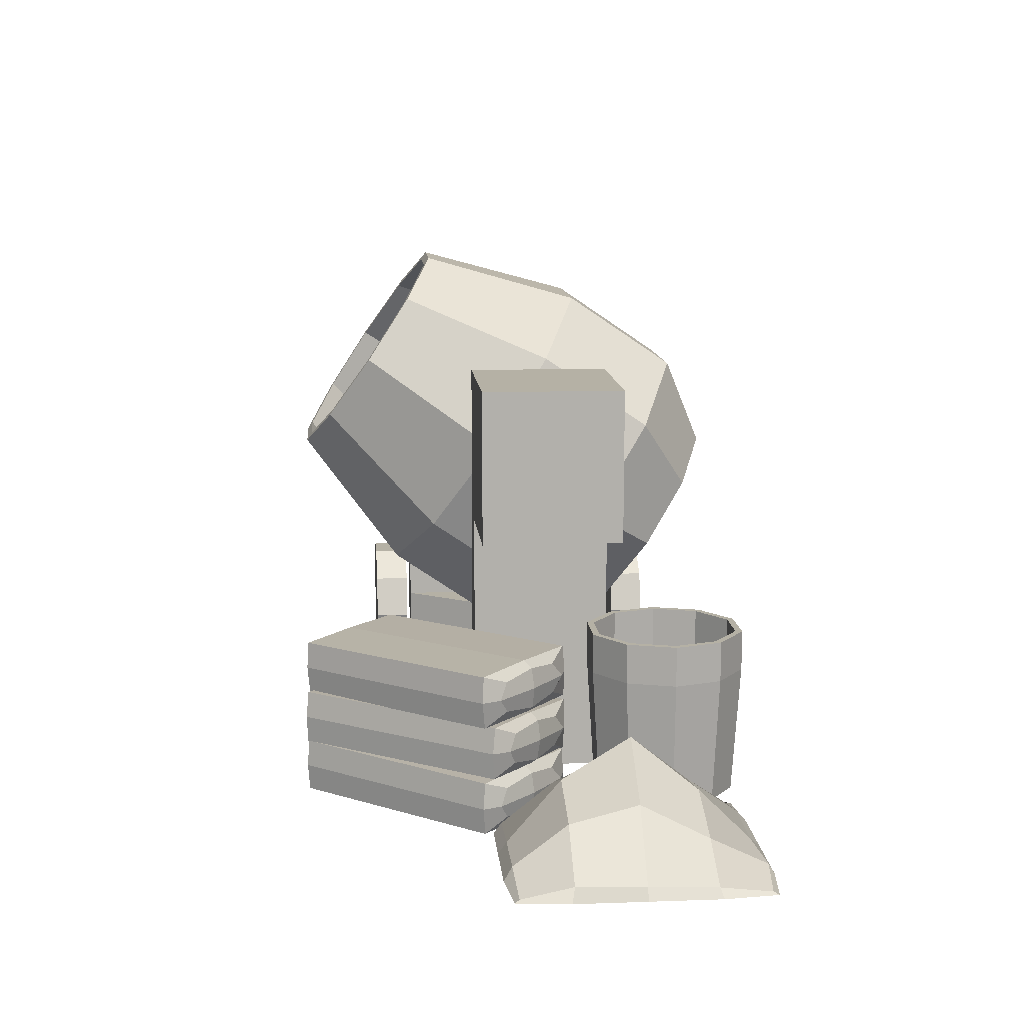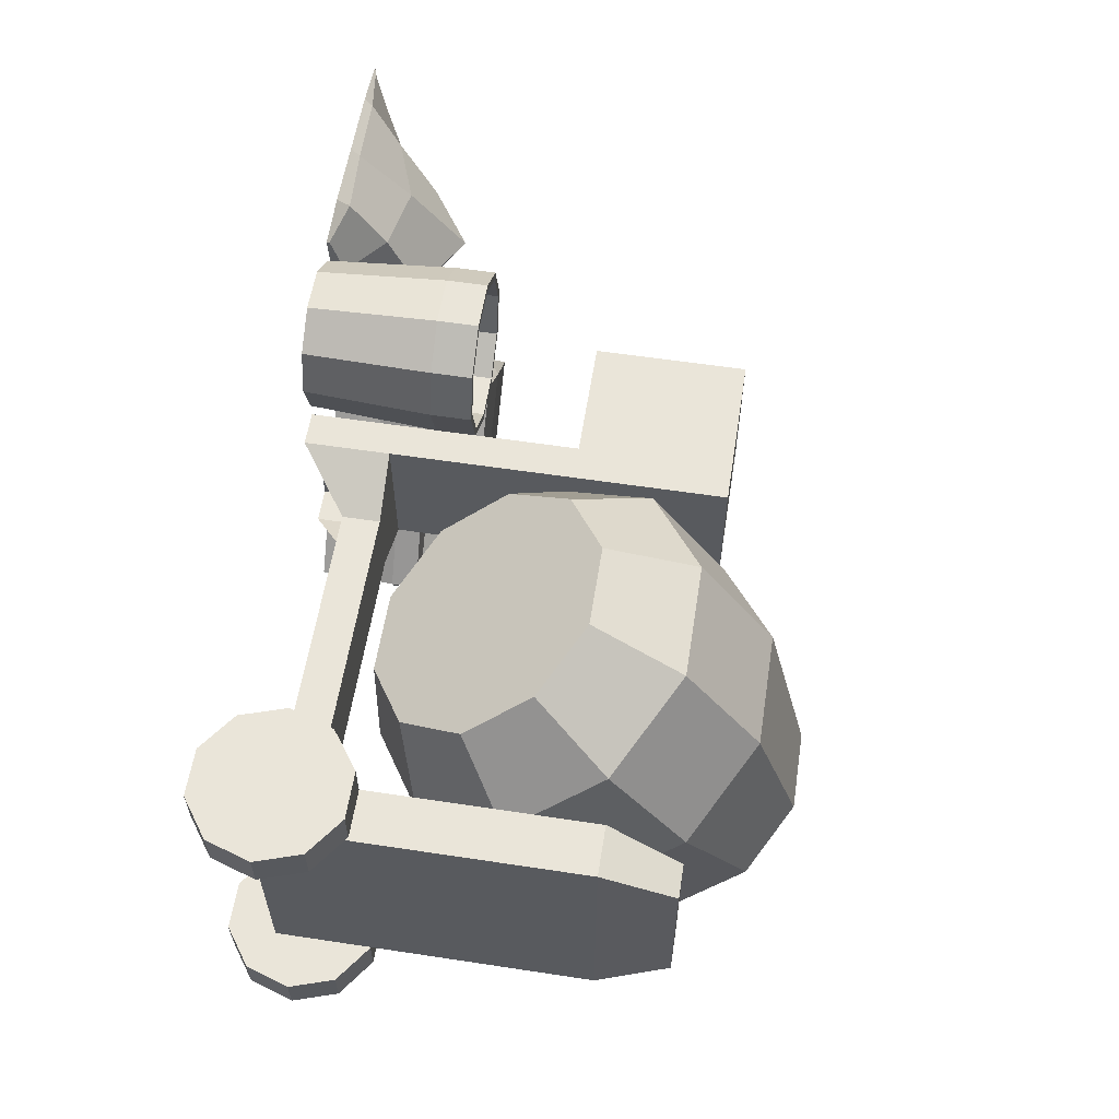
<metadata>
{"format":"obj","ext":"obj","renderer":"f3d","projection":"perspective","resolution":1024,"background":"white","views":[{"elev":11.9,"azim":-94.9,"up":"+Y"},{"elev":58.3,"azim":98.9,"up":"+Z"}]}
</metadata>
<code>
o Cement_Mixer_Cylinder.002
v -1.012 -0.2003 0.003856
v -0.5523 -0.2051 -0.2897
v -0.6472 -0.2078 -0.409
v -1.106 -0.203 -0.1154
v -0.665 -0.1487 -0.3901
v -0.9938 -0.2594 -0.01495
v -0.6647 -0.2662 -0.3877
v -0.8293 -0.2628 -0.2014
v -0.9941 -0.1419 -0.01735
v -0.8296 -0.1453 -0.2038
v -0.7774 -0.2097 -0.4882
v -0.9419 -0.2063 -0.3018
v -0.8814 -0.1983 0.08314
v -0.7169 -0.2017 -0.1033
v -1.092 -0.2021 -0.07561
v -1.007 -0.2444 -0.000246
v -0.9228 -0.1986 0.07332
v -1.007 -0.1563 -0.002046
v -0.5565 -0.2617 -0.2923
v -0.5672 -0.206 -0.3295
v -0.8859 -0.1419 0.07819
v -0.6515 -0.2518 -0.4031
v -0.736 -0.2094 -0.4784
v -0.6517 -0.1636 -0.4049
v -1.102 -0.2594 -0.1105
v -0.7732 -0.1531 -0.4856
v -0.8856 -0.2549 0.08049
v -0.721 -0.2583 -0.1059
v -0.5568 -0.1487 -0.2946
v -0.7213 -0.1453 -0.1082
v -0.773 -0.2662 -0.4833
v -0.9375 -0.2628 -0.2969
v -1.102 -0.1464 -0.1128
v -0.9378 -0.1498 -0.2992
v -0.7147 -0.2651 -0.3311
v -0.9438 -0.2604 -0.07156
v -0.9441 -0.1429 -0.07396
v -0.715 -0.1476 -0.3335
v -0.8274 -0.2087 -0.4316
v -1.057 -0.204 -0.172
v -0.8315 -0.1994 0.02653
v -0.6023 -0.2041 -0.2331
v -1.066 -0.1691 -0.06087
v -1.066 -0.2344 -0.05953
v -0.9413 -0.1665 0.04946
v -0.9412 -0.2318 0.05079
v -0.7177 -0.1763 -0.4559
v -0.7175 -0.2416 -0.4546
v -0.5926 -0.1737 -0.3456
v -0.5925 -0.239 -0.3442
v -0.8356 -0.256 0.02389
v -0.6065 -0.2607 -0.2357
v -0.6068 -0.1477 -0.238
v -0.8359 -0.1429 0.02158
v -0.8229 -0.2651 -0.4267
v -1.052 -0.2604 -0.1671
v -1.052 -0.1474 -0.1694
v -0.8232 -0.1521 -0.429
v -0.9939 -0.324 0.01826
v -0.5606 -0.3297 -0.3124
v -0.6649 -0.324 -0.4234
v -1.098 -0.3184 -0.09274
v -0.6791 -0.2653 -0.4006
v -0.9797 -0.3828 -0.004465
v -0.6826 -0.3828 -0.4033
v -0.8312 -0.3828 -0.2039
v -0.9762 -0.2653 -0.001817
v -0.8276 -0.2653 -0.2012
v -0.8011 -0.3184 -0.4916
v -0.9497 -0.3184 -0.2921
v -0.8577 -0.3297 0.08646
v -0.7091 -0.3297 -0.113
v -1.08 -0.3198 -0.05428
v -0.9912 -0.3681 0.01192
v -0.8997 -0.3283 0.08011
v -0.9886 -0.28 0.01391
v -0.5669 -0.386 -0.3171
v -0.5787 -0.3283 -0.3508
v -0.8606 -0.273 0.0843
v -0.6702 -0.3681 -0.419
v -0.7591 -0.3198 -0.4852
v -0.6676 -0.28 -0.417
v -1.095 -0.3751 -0.09058
v -0.7948 -0.2621 -0.4869
v -0.864 -0.386 0.08176
v -0.7154 -0.386 -0.1177
v -0.5635 -0.273 -0.3145
v -0.712 -0.273 -0.1151
v -0.7983 -0.3751 -0.4894
v -0.9468 -0.3751 -0.29
v -1.092 -0.2621 -0.08804
v -0.9434 -0.2621 -0.2874
v -0.7278 -0.3828 -0.3427
v -0.9346 -0.3828 -0.06502
v -0.9311 -0.2653 -0.06237
v -0.7242 -0.2653 -0.3401
v -0.8463 -0.3184 -0.431
v -1.053 -0.3184 -0.1533
v -0.8126 -0.3297 0.0259
v -0.6057 -0.3297 -0.2518
v -1.053 -0.2883 -0.04029
v -1.055 -0.3535 -0.04176
v -0.919 -0.2946 0.05926
v -0.921 -0.3598 0.05779
v -0.7378 -0.2883 -0.4629
v -0.7398 -0.3535 -0.4644
v -0.6042 -0.2946 -0.3633
v -0.6062 -0.3598 -0.3648
v -0.8189 -0.386 0.0212
v -0.612 -0.386 -0.2565
v -0.6086 -0.273 -0.254
v -0.8155 -0.273 0.02375
v -0.8434 -0.3751 -0.4289
v -1.05 -0.3751 -0.1511
v -1.047 -0.2621 -0.1486
v -0.8399 -0.2621 -0.4263
v -0.9549 -0.4968 0.4409
v -1.018 -0.4968 -0.006734
v -1.463 -0.4968 0.4395
v -1.462 -0.4968 -0.0687
v -1.209 -0.4816 0.4425
v -0.951 -0.4699 0.1868
v -1.208 -0.474 -0.0735
v -1.471 -0.4747 0.1854
v -1.208 -0.2509 0.1861
v -1.064 -0.4742 0.4416
v -0.969 -0.4754 0.0351
v -1.353 -0.4705 -0.07389
v -1.47 -0.4816 0.3306
v -1.354 -0.4816 0.4519
v -0.9699 -0.4742 0.332
v -1.092 -0.4754 -0.07478
v -1.47 -0.4705 0.04017
v -1.353 -0.3472 0.1857
v -1.063 -0.331 0.1865
v -1.209 -0.3707 0.3313
v -1.208 -0.3405 0.04089
v -1.063 -0.3954 0.04128
v -1.063 -0.3976 0.3317
v -1.354 -0.4232 0.3309
v -1.353 -0.3844 0.04049
v -0.9441 -0.4999 0.4517
v -1.007 -0.4999 -0.01751
v -1.474 -0.4999 0.4503
v -1.472 -0.4999 -0.07953
v -1.209 -0.4999 0.4636
v -0.9308 -0.4999 0.1868
v -1.208 -0.4999 -0.09143
v -1.486 -0.4999 0.1853
v -1.058 -0.4999 0.464
v -0.9476 -0.4999 0.02896
v -1.359 -0.4999 -0.09184
v -1.486 -0.4999 0.3367
v -1.36 -0.4999 0.4632
v -0.9591 -0.4999 0.3382
v -1.085 -0.4999 -0.09102
v -1.485 -0.4999 0.03396
v -1.012 -0.4378 0.003777
v -0.5569 -0.4378 -0.2959
v -0.6534 -0.4378 -0.414
v -1.109 -0.4378 -0.1143
v -0.6708 -0.3791 -0.3937
v -0.9948 -0.4966 -0.01647
v -0.6708 -0.4966 -0.3937
v -0.8328 -0.4966 -0.2051
v -0.9948 -0.3791 -0.01647
v -0.8328 -0.3791 -0.2051
v -0.7847 -0.4378 -0.4915
v -0.9467 -0.4378 -0.3029
v -0.881 -0.4378 0.08132
v -0.719 -0.4378 -0.1073
v -1.093 -0.4378 -0.07463
v -1.008 -0.4819 -0.001285
v -0.9225 -0.4378 0.07206
v -1.008 -0.3937 -0.001285
v -0.5613 -0.4943 -0.2997
v -0.5724 -0.4378 -0.3356
v -0.8853 -0.3813 0.07759
v -0.6578 -0.4819 -0.4089
v -0.7431 -0.4378 -0.4823
v -0.6578 -0.3937 -0.4089
v -1.104 -0.4943 -0.1105
v -0.7803 -0.3813 -0.4878
v -0.8853 -0.4943 0.07759
v -0.7233 -0.4943 -0.111
v -0.5613 -0.3813 -0.2997
v -0.7233 -0.3813 -0.111
v -0.7803 -0.4943 -0.4878
v -0.9423 -0.4943 -0.2992
v -1.104 -0.3813 -0.1105
v -0.9423 -0.3813 -0.2992
v -0.72 -0.4966 -0.3364
v -0.9456 -0.4966 -0.07375
v -0.9456 -0.3791 -0.07375
v -0.72 -0.3791 -0.3364
v -0.8339 -0.4378 -0.4342
v -1.059 -0.4378 -0.1715
v -0.8318 -0.4378 0.02404
v -0.6061 -0.4378 -0.2386
v -1.068 -0.4052 -0.05955
v -1.068 -0.4705 -0.05955
v -0.9413 -0.4052 0.04911
v -0.9413 -0.4705 0.04911
v -0.7244 -0.4052 -0.4593
v -0.7244 -0.4705 -0.4593
v -0.5979 -0.4052 -0.3506
v -0.5979 -0.4705 -0.3506
v -0.8361 -0.4943 0.02031
v -0.6105 -0.4943 -0.2424
v -0.6105 -0.3813 -0.2424
v -0.8361 -0.3813 0.02031
v -0.8295 -0.4943 -0.4305
v -1.055 -0.4943 -0.1678
v -1.055 -0.3813 -0.1678
v -0.8295 -0.3813 -0.4305
v -0.8464 -0.4979 0.1685
v -0.852 -0.1277 0.151
v -0.748 -0.4979 0.1686
v -0.7423 -0.1277 0.1511
v -0.6684 -0.4979 0.2266
v -0.6535 -0.1277 0.2157
v -0.6382 -0.4979 0.3202
v -0.6197 -0.1277 0.3202
v -0.6687 -0.4979 0.4137
v -0.6538 -0.1277 0.4246
v -0.7484 -0.4979 0.4715
v -0.7427 -0.1277 0.489
v -0.8468 -0.4979 0.4713
v -0.8525 -0.1277 0.4889
v -0.9263 -0.4979 0.4134
v -0.9412 -0.1277 0.4242
v -0.9566 -0.4979 0.3198
v -0.975 -0.1277 0.3198
v -0.9261 -0.4979 0.2262
v -0.941 -0.1277 0.2154
v -0.852 -0.2161 0.151
v -0.7423 -0.2161 0.1511
v -0.6535 -0.2161 0.2157
v -0.6197 -0.2161 0.3202
v -0.6538 -0.2161 0.4246
v -0.7427 -0.2161 0.489
v -0.8525 -0.2161 0.4889
v -0.9412 -0.2161 0.4242
v -0.975 -0.2161 0.3198
v -0.941 -0.2161 0.2154
v -0.8473 -0.1277 0.1656
v -0.747 -0.1277 0.1658
v -0.666 -0.1277 0.2248
v -0.6351 -0.1277 0.3202
v -0.6663 -0.1277 0.4155
v -0.7474 -0.1277 0.4743
v -0.8477 -0.1277 0.4742
v -0.9287 -0.1277 0.4152
v -0.9596 -0.1277 0.3198
v -0.9285 -0.1277 0.2245
v -0.8473 -0.3086 0.1656
v -0.747 -0.3086 0.1658
v -0.666 -0.3086 0.2248
v -0.6351 -0.3086 0.3202
v -0.6663 -0.3086 0.4155
v -0.7474 -0.3086 0.4743
v -0.8477 -0.3086 0.4742
v -0.9287 -0.3086 0.4152
v -0.9596 -0.3086 0.3198
v -0.9285 -0.3086 0.2245
v 0.1625 -0.3395 0.3304
v 0.1625 -0.3395 0.4113
v 0.1934 -0.2444 0.3304
v 0.1934 -0.2444 0.4113
v 0.2743 -0.1856 0.3304
v 0.2743 -0.1856 0.4113
v 0.3743 -0.1856 0.3304
v 0.3743 -0.1856 0.4113
v 0.4552 -0.2444 0.3304
v 0.4552 -0.2444 0.4113
v 0.4861 -0.3395 0.3304
v 0.4861 -0.3395 0.4113
v 0.4552 -0.4346 0.3304
v 0.4552 -0.4346 0.4113
v 0.3743 -0.4934 0.3304
v 0.3743 -0.4934 0.4113
v 0.2743 -0.4934 0.3304
v 0.2743 -0.4934 0.4113
v 0.1934 -0.4346 0.3304
v 0.1934 -0.4346 0.4113
v 0.1625 -0.3395 -0.3121
v 0.1625 -0.3395 -0.2311
v 0.1934 -0.2444 -0.3121
v 0.1934 -0.2444 -0.2311
v 0.2743 -0.1856 -0.3121
v 0.2743 -0.1856 -0.2311
v 0.3743 -0.1856 -0.3121
v 0.3743 -0.1856 -0.2311
v 0.4552 -0.2444 -0.3121
v 0.4552 -0.2444 -0.2311
v 0.4861 -0.3395 -0.3121
v 0.4861 -0.3395 -0.2311
v 0.4552 -0.4346 -0.3121
v 0.4552 -0.4346 -0.2311
v 0.3743 -0.4934 -0.3121
v 0.3743 -0.4934 -0.2311
v 0.2743 -0.4934 -0.3121
v 0.2743 -0.4934 -0.2311
v 0.1934 -0.4346 -0.3121
v 0.1934 -0.4346 -0.2311
v 0.3775 -0.3056 0.3211
v 0.3597 0.4474 0.2321
v 0.2697 -0.3056 0.3211
v 0.2875 0.4474 0.2321
v 0.3775 -0.3056 -0.2183
v 0.3597 0.4474 -0.1293
v 0.2697 -0.3056 -0.2183
v 0.2875 0.4474 -0.1293
v 0.3775 0.2918 0.3211
v 0.2697 0.2918 0.3211
v 0.2697 0.2918 -0.2183
v 0.3775 0.2918 -0.2183
v 0.2697 -0.3884 0.3211
v 0.3775 -0.3884 0.3211
v 0.2697 -0.3884 -0.2183
v 0.3775 -0.3884 -0.2183
v -0.5844 -0.3056 -0.1022
v -0.5844 -0.3056 0.205
v -0.5844 -0.4947 -0.1022
v -0.5844 -0.4947 0.205
v -0.4516 -0.3884 0.1354
v 0.1369 -0.3884 0.1354
v 0.1369 -0.3056 0.1354
v -0.4516 -0.3056 0.1354
v -0.4516 -0.3056 -0.03257
v 0.1369 -0.3056 -0.03257
v 0.1369 -0.3884 -0.03257
v -0.4516 -0.3884 -0.03257
v -0.6611 -0.3056 -0.1022
v -0.6611 -0.3056 0.205
v -0.6611 -0.4947 -0.1022
v -0.6611 -0.4947 0.205
v -0.5844 0.4347 -0.1022
v -0.5844 0.4347 0.205
v -0.6611 0.4347 -0.1022
v -0.6611 0.4347 0.205
v -0.5844 0.09916 -0.1022
v -0.6611 0.09916 -0.1022
v -0.6611 0.09916 0.205
v -0.5844 0.09916 0.205
v -0.9308 0.4347 -0.1022
v -0.9308 0.4347 0.205
v -0.9308 0.09916 -0.1022
v -0.9308 0.09916 0.205
v -0.4381 -0.01475 0.3337
v -0.4381 0.4411 -0.3348
v -0.384 -0.1523 0.2399
v -0.384 0.3035 -0.4286
v -0.2424 -0.2373 0.1819
v -0.2424 0.2186 -0.4865
v -0.06738 -0.2373 0.1819
v -0.06738 0.2186 -0.4865
v 0.07421 -0.1523 0.2399
v 0.07421 0.3035 -0.4286
v 0.1283 -0.01475 0.3337
v 0.1283 0.4411 -0.3348
v 0.07421 0.1228 0.4274
v 0.07421 0.5786 -0.241
v -0.06738 0.2078 0.4854
v -0.06738 0.6636 -0.1831
v -0.2424 0.2078 0.4854
v -0.2424 0.6636 -0.1831
v -0.384 0.1228 0.4274
v -0.384 0.5786 -0.241
v -0.5594 0.08622 0.1856
v -0.5594 0.2489 -0.05304
v -0.4822 0.05248 -0.187
v -0.4822 -0.1102 0.05162
v -0.2799 -0.06893 -0.2698
v -0.2799 -0.2317 -0.03117
v -0.02988 -0.06893 -0.2698
v -0.02988 -0.2317 -0.03117
v 0.1724 0.05248 -0.187
v 0.1724 -0.1102 0.05162
v 0.2496 0.2489 -0.05304
v 0.2496 0.08622 0.1856
v 0.1724 0.4454 0.08092
v 0.1724 0.2827 0.3195
v -0.02988 0.5668 0.1637
v -0.02988 0.4041 0.4023
v -0.2799 0.5668 0.1637
v -0.2799 0.4041 0.4023
v -0.4822 0.4454 0.08092
v -0.4822 0.2827 0.3195
v -0.4168 0.4411 -0.3348
v -0.3668 0.3139 -0.4215
v -0.2358 0.2353 -0.4751
v -0.07395 0.2353 -0.4751
v 0.057 0.3139 -0.4215
v 0.107 0.4411 -0.3348
v 0.057 0.5683 -0.2481
v -0.07395 0.6469 -0.1945
v -0.2358 0.6469 -0.1945
v -0.3668 0.5683 -0.2481
v -0.4503 0.3955 -0.268
v -0.3939 0.252 -0.3658
v -0.2462 0.1634 -0.4262
v -0.0636 0.1634 -0.4262
v 0.08411 0.252 -0.3658
v 0.1405 0.3955 -0.268
v 0.08411 0.5389 -0.1701
v -0.0636 0.6276 -0.1097
v -0.2462 0.6276 -0.1097
v -0.3939 0.5389 -0.1701
g Cement_Mixer_Cylinder.002_Mixer
f 266 267 269 268
f 268 269 271 270
f 270 271 273 272
f 272 273 275 274
f 274 275 277 276
f 276 277 279 278
f 278 279 281 280
f 280 281 283 282
f 269 267 285 283 281 279 277 275 273 271
f 284 285 267 266
f 282 283 285 284
f 266 268 270 272 274 276 278 280 282 284
f 286 287 289 288
f 288 289 291 290
f 290 291 293 292
f 292 293 295 294
f 294 295 297 296
f 296 297 299 298
f 298 299 301 300
f 300 301 303 302
f 289 287 305 303 301 299 297 295 293 291
f 304 305 287 286
f 302 303 305 304
f 286 288 290 292 294 296 298 300 302 304
f 314 315 308 306
f 315 316 312 308
f 316 317 310 312
f 317 314 306 310
f 310 306 319 321
f 311 313 309 307
f 311 307 314 317
f 313 311 317 316
f 309 313 316 315
f 307 309 315 314
f 312 310 321 320
f 326 329 323 325
f 306 308 318 319
f 325 323 335 337
f 330 333 324 322
f 329 330 322 323
f 308 312 331 328
f 328 331 330 329
f 312 320 332 331
f 331 332 333 330
f 318 308 328 327
f 327 328 329 326
f 335 334 336 337
f 322 324 336 334
f 342 343 340 338
f 339 338 340 341
f 344 345 339 341
f 343 344 349 348
f 345 342 338 339
f 323 322 342 345
f 334 335 344 343
f 335 323 345 344
f 322 334 343 342
f 348 349 347 346
f 344 341 347 349
f 340 343 348 346
f 341 340 346 347
f 371 351 353 372
f 372 353 355 374
f 374 355 357 376
f 376 357 359 378
f 378 359 361 380
f 380 361 363 382
f 382 363 365 384
f 384 365 367 386
f 366 387 389 368
f 388 369 351 371
f 386 367 369 388
f 350 352 354 356 358 360 362 364 366 368
f 387 386 388 389
f 368 389 370 350
f 389 388 371 370
f 364 385 387 366
f 385 384 386 387
f 362 383 385 364
f 383 382 384 385
f 360 381 383 362
f 381 380 382 383
f 358 379 381 360
f 379 378 380 381
f 356 377 379 358
f 377 376 378 379
f 354 375 377 356
f 375 374 376 377
f 352 373 375 354
f 373 372 374 375
f 350 370 373 352
f 370 371 372 373
f 351 369 399 390
f 369 367 398 399
f 367 365 397 398
f 365 363 396 397
f 363 361 395 396
f 361 359 394 395
f 359 357 393 394
f 357 355 392 393
f 355 353 391 392
f 353 351 390 391
f 390 399 409 400
f 399 398 408 409
f 398 397 407 408
f 397 396 406 407
f 396 395 405 406
f 395 394 404 405
f 394 393 403 404
f 393 392 402 403
f 392 391 401 402
f 391 390 400 401
g Cement_Mixer_Cylinder.002_CementBag
f 1 15 44 16
f 1 16 46 17
f 1 17 45 18
f 1 18 43 15
f 2 42 52 19
f 2 19 50 20
f 2 20 49 29
f 2 29 53 42
f 3 20 50 22
f 3 22 48 23
f 3 23 47 24
f 3 24 49 20
f 4 40 56 25
f 4 25 44 15
f 4 15 43 33
f 4 33 57 40
f 5 26 58 38
f 5 38 53 29
f 5 29 49 24
f 5 24 47 26
f 6 25 56 36
f 6 36 51 27
f 6 27 46 16
f 6 16 44 25
f 7 31 48 22
f 7 22 50 19
f 7 19 52 35
f 7 35 55 31
f 8 32 55 35
f 8 35 52 28
f 8 28 51 36
f 8 36 56 32
f 9 33 43 18
f 9 18 45 21
f 9 21 54 37
f 9 37 57 33
f 10 34 57 37
f 10 37 54 30
f 10 30 53 38
f 10 38 58 34
f 11 23 48 31
f 11 31 55 39
f 11 39 58 26
f 11 26 47 23
f 12 39 55 32
f 12 32 56 40
f 12 40 57 34
f 12 34 58 39
f 13 17 46 27
f 13 27 51 41
f 13 41 54 21
f 13 21 45 17
f 14 41 51 28
f 14 28 52 42
f 14 42 53 30
f 14 30 54 41
f 59 73 102 74
f 59 74 104 75
f 59 75 103 76
f 59 76 101 73
f 60 100 110 77
f 60 77 108 78
f 60 78 107 87
f 60 87 111 100
f 61 78 108 80
f 61 80 106 81
f 61 81 105 82
f 61 82 107 78
f 62 98 114 83
f 62 83 102 73
f 62 73 101 91
f 62 91 115 98
f 63 84 116 96
f 63 96 111 87
f 63 87 107 82
f 63 82 105 84
f 64 83 114 94
f 64 94 109 85
f 64 85 104 74
f 64 74 102 83
f 65 89 106 80
f 65 80 108 77
f 65 77 110 93
f 65 93 113 89
f 66 90 113 93
f 66 93 110 86
f 66 86 109 94
f 66 94 114 90
f 67 91 101 76
f 67 76 103 79
f 67 79 112 95
f 67 95 115 91
f 68 92 115 95
f 68 95 112 88
f 68 88 111 96
f 68 96 116 92
f 69 81 106 89
f 69 89 113 97
f 69 97 116 84
f 69 84 105 81
f 70 97 113 90
f 70 90 114 98
f 70 98 115 92
f 70 92 116 97
f 71 75 104 85
f 71 85 109 99
f 71 99 112 79
f 71 79 103 75
f 72 99 109 86
f 72 86 110 100
f 72 100 111 88
f 72 88 112 99
f 158 172 201 173
f 158 173 203 174
f 158 174 202 175
f 158 175 200 172
f 159 199 209 176
f 159 176 207 177
f 159 177 206 186
f 159 186 210 199
f 160 177 207 179
f 160 179 205 180
f 160 180 204 181
f 160 181 206 177
f 161 197 213 182
f 161 182 201 172
f 161 172 200 190
f 161 190 214 197
f 162 183 215 195
f 162 195 210 186
f 162 186 206 181
f 162 181 204 183
f 163 182 213 193
f 163 193 208 184
f 163 184 203 173
f 163 173 201 182
f 164 188 205 179
f 164 179 207 176
f 164 176 209 192
f 164 192 212 188
f 165 189 212 192
f 165 192 209 185
f 165 185 208 193
f 165 193 213 189
f 166 190 200 175
f 166 175 202 178
f 166 178 211 194
f 166 194 214 190
f 167 191 214 194
f 167 194 211 187
f 167 187 210 195
f 167 195 215 191
f 168 180 205 188
f 168 188 212 196
f 168 196 215 183
f 168 183 204 180
f 169 196 212 189
f 169 189 213 197
f 169 197 214 191
f 169 191 215 196
f 170 174 203 184
f 170 184 208 198
f 170 198 211 178
f 170 178 202 174
f 171 198 208 185
f 171 185 209 199
f 171 199 210 187
f 171 187 211 198
g Cement_Mixer_Cylinder.002_Gravel
f 141 128 120 133
f 140 134 124 129
f 139 135 125 136
f 138 132 123 137
f 135 138 137 125
f 122 127 138 135
f 127 118 132 138
f 126 139 136 121
f 117 131 139 126
f 131 122 135 139
f 130 140 129 119
f 121 136 140 130
f 136 125 134 140
f 134 141 133 124
f 125 137 141 134
f 137 123 128 141
f 119 129 153 144
f 132 118 143 156
f 121 130 154 146
f 133 120 145 157
f 126 121 146 150
f 122 131 155 147
f 127 122 147 151
f 123 132 156 148
f 128 123 148 152
f 124 133 157 149
f 117 126 150 142
f 129 124 149 153
f 118 127 151 143
f 130 119 144 154
f 120 128 152 145
f 131 117 142 155
g Cement_Mixer_Cylinder.002_Pail
f 236 217 219 237
f 237 219 221 238
f 238 221 223 239
f 239 223 225 240
f 240 225 227 241
f 241 227 229 242
f 242 229 231 243
f 243 231 233 244
f 217 235 255 246
f 245 235 217 236
f 244 233 235 245
f 216 218 220 222 224 226 228 230 232 234
f 232 244 245 234
f 234 245 236 216
f 230 243 244 232
f 228 242 243 230
f 226 241 242 228
f 224 240 241 226
f 222 239 240 224
f 220 238 239 222
f 218 237 238 220
f 216 236 237 218
f 235 233 254 255
f 233 231 253 254
f 231 229 252 253
f 229 227 251 252
f 227 225 250 251
f 225 223 249 250
f 223 221 248 249
f 221 219 247 248
f 219 217 246 247
f 246 255 265 256
f 255 254 264 265
f 254 253 263 264
f 253 252 262 263
f 252 251 261 262
f 251 250 260 261
f 250 249 259 260
f 249 248 258 259
f 248 247 257 258
f 247 246 256 257

</code>
